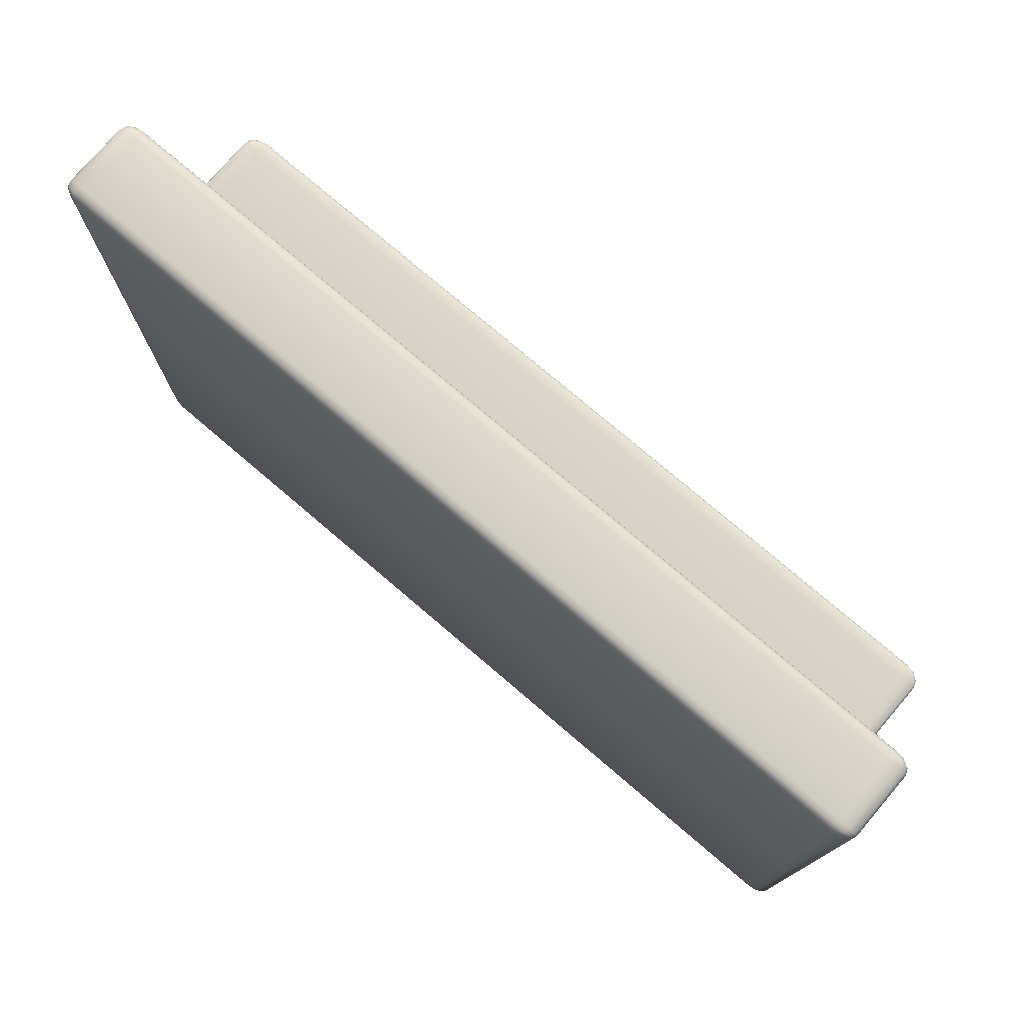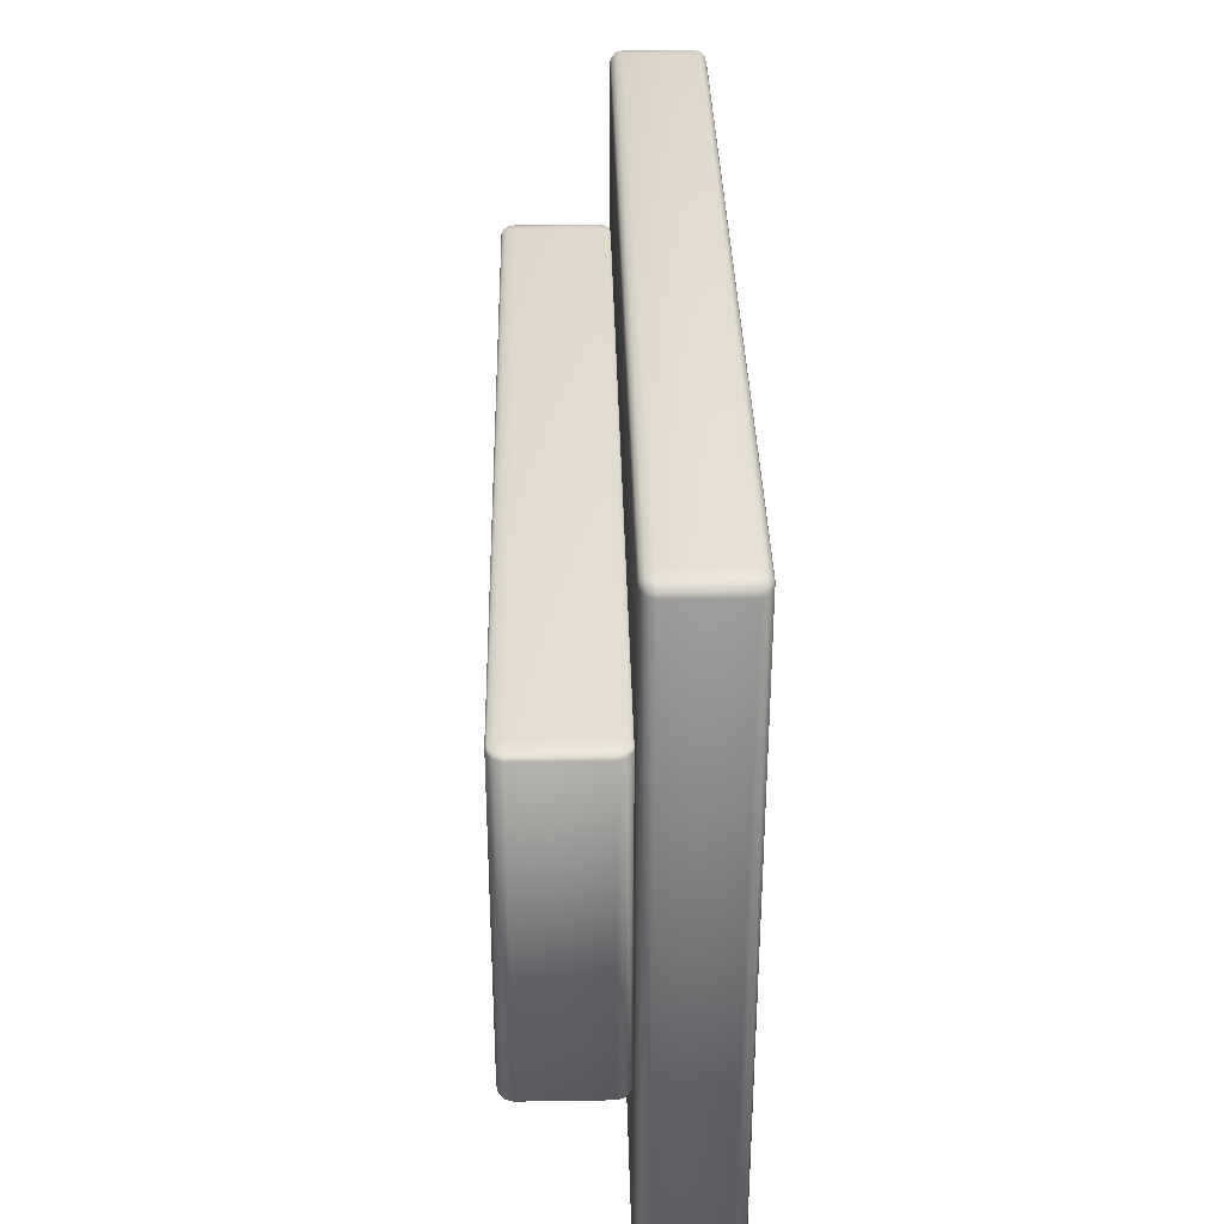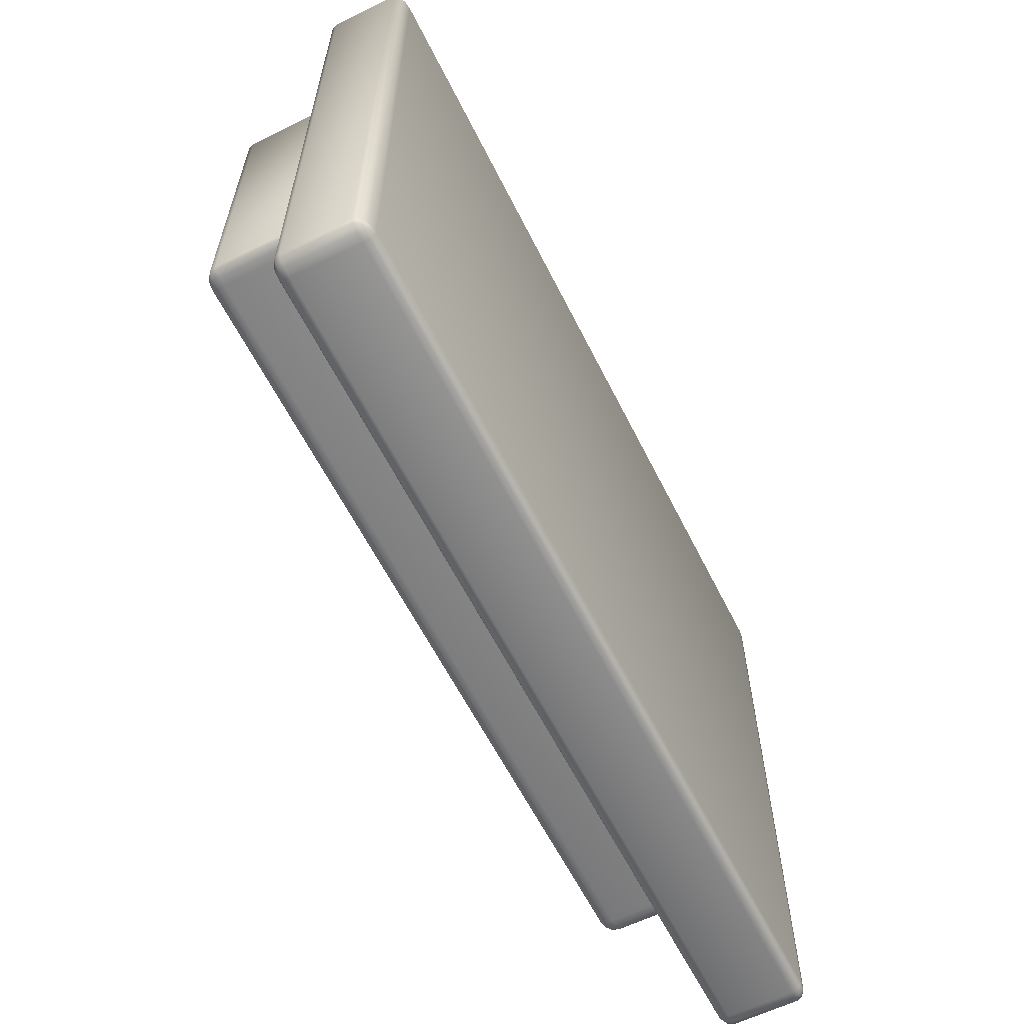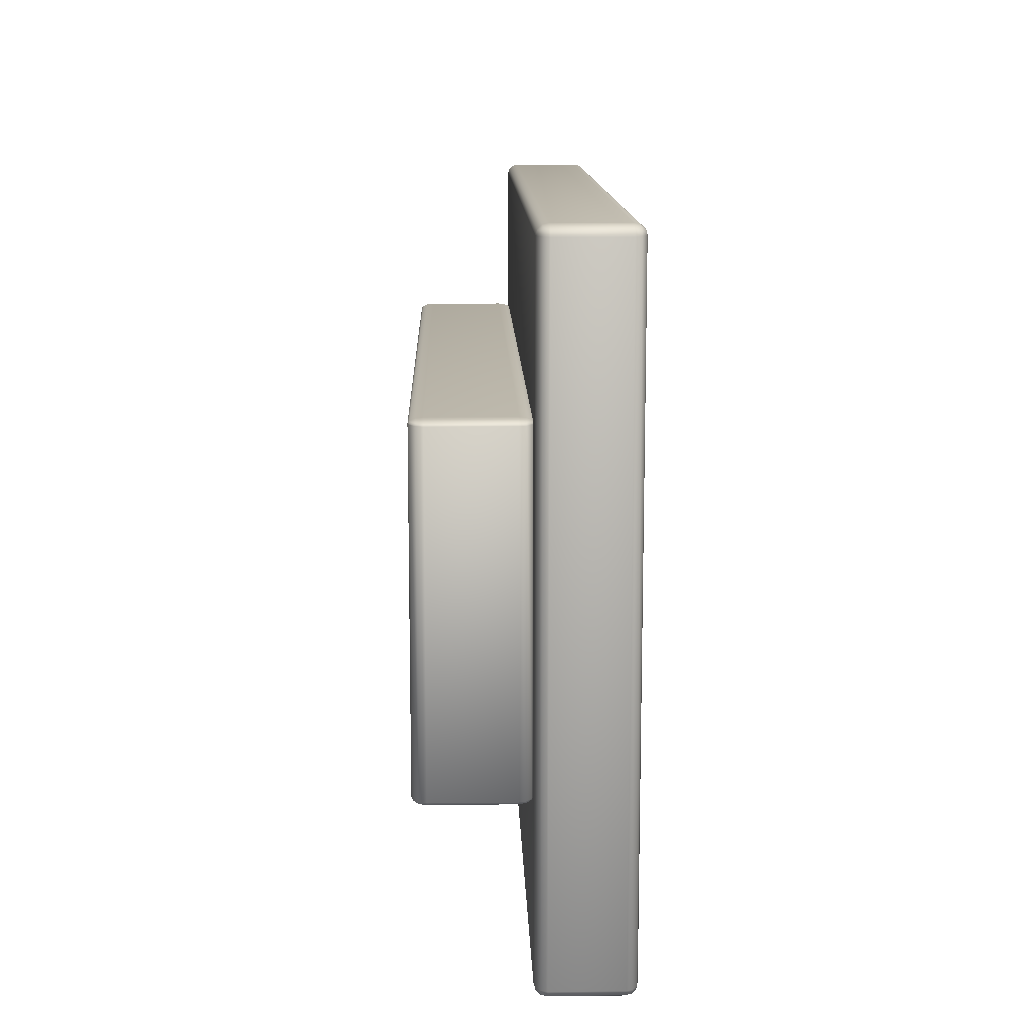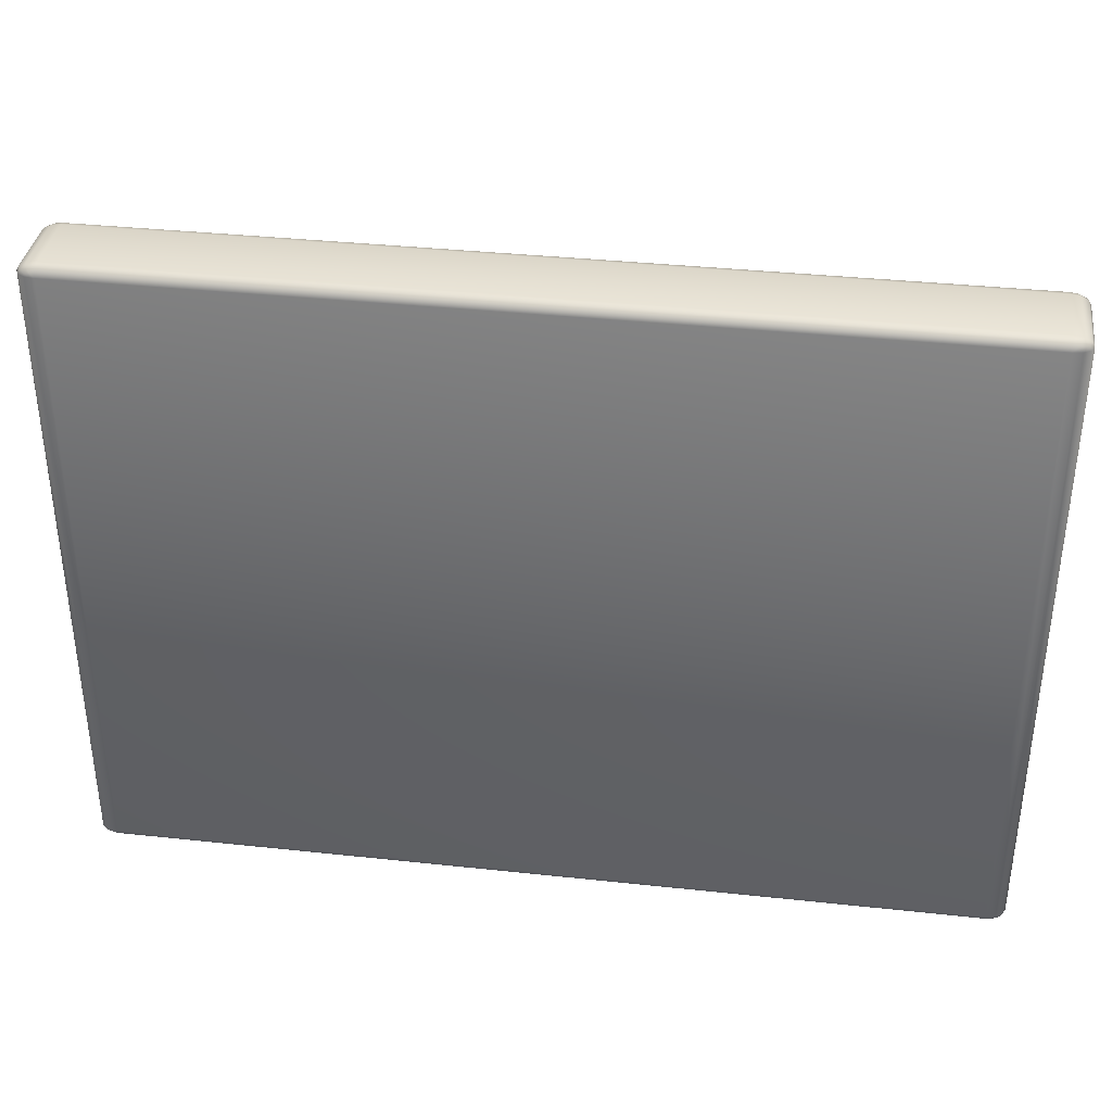
<metadata>
{"format":"obj","ext":"obj","renderer":"f3d","projection":"perspective","resolution":1024,"background":"white","views":[{"elev":76.1,"azim":-139.5,"up":"+Z"},{"elev":34.3,"azim":88.8,"up":"+Z"},{"elev":-61.0,"azim":116.6,"up":"+Z"},{"elev":12.2,"azim":88.5,"up":"+Z"},{"elev":36.4,"azim":-172.0,"up":"+Z"}]}
</metadata>
<code>
g mattress_1
v 84.03 29.69 -135.5
v -76.88 29.69 -135.5
v -76.88 29.69 -70.5
v 84.03 29.69 -70.5
v -77.77 29.33 -70.07
v -76.88 29.33 -70
v -78.42 29.33 -70.25
v -78.66 29.33 -70.5
v -78.66 29.33 -135.5
v -78.42 29.33 -135.7
v -77.77 29.33 -135.9
v -76.88 29.33 -136
v 84.03 29.33 -136
v 84.91 29.33 -135.9
v 85.56 29.33 -135.7
v 85.8 29.33 -135.5
v 85.8 29.33 -70.5
v 85.56 29.33 -70.25
v 84.91 29.33 -70.07
v 84.03 29.33 -70
v -78.42 28.34 -69.75
v -76.88 28.34 -69.63
v -79.54 28.34 -70.07
v -79.95 28.34 -70.5
v -79.95 28.34 -135.5
v -79.54 28.34 -135.9
v -78.42 28.34 -136.2
v -76.88 28.34 -136.4
v 84.03 28.34 -136.4
v 85.56 28.34 -136.2
v 86.68 28.34 -135.9
v 87.1 28.34 -135.5
v 87.1 28.34 -70.5
v 86.68 28.34 -70.07
v 85.56 28.34 -69.75
v 84.03 28.34 -69.63
v -78.66 27 -69.63
v -76.88 27 -69.5
v -79.95 27 -70
v -80.43 27 -70.5
v -80.43 27 -135.5
v -79.95 27 -136
v -78.66 27 -136.4
v -76.88 27 -136.5
v 84.03 27 -136.5
v 85.8 27 -136.4
v 87.1 27 -136
v 87.57 27 -135.5
v 87.57 27 -70.5
v 87.1 27 -70
v 85.8 27 -69.63
v 84.03 27 -69.5
v -78.66 11.37 -69.63
v -76.88 11.37 -69.5
v -79.95 11.37 -70
v -80.43 11.37 -70.5
v -80.43 11.37 -135.5
v -79.95 11.37 -136
v -78.66 11.37 -136.4
v -76.88 11.37 -136.5
v 84.03 11.37 -136.5
v 85.8 11.37 -136.4
v 87.1 11.37 -136
v 87.57 11.37 -135.5
v 87.57 11.37 -70.5
v 87.1 11.37 -70
v 85.8 11.37 -69.63
v 84.03 11.37 -69.5
v -78.42 10.03 -69.75
v -76.88 10.03 -69.63
v -79.54 10.03 -70.07
v -79.95 10.03 -70.5
v -79.95 10.03 -135.5
v -79.54 10.03 -135.9
v -78.42 10.03 -136.2
v -76.88 10.03 -136.4
v 84.03 10.03 -136.4
v 85.56 10.03 -136.2
v 86.68 10.03 -135.9
v 87.1 10.03 -135.5
v 87.1 10.03 -70.5
v 86.68 10.03 -70.07
v 85.56 10.03 -69.75
v 84.03 10.03 -69.63
v -77.77 9.046 -70.07
v -76.88 9.046 -70
v -78.42 9.046 -70.25
v -78.66 9.046 -70.5
v -78.66 9.046 -135.5
v -78.42 9.046 -135.7
v -77.77 9.046 -135.9
v -76.88 9.046 -136
v 84.03 9.046 -136
v 84.91 9.046 -135.9
v 85.56 9.046 -135.7
v 85.8 9.046 -135.5
v 85.8 9.046 -70.5
v 85.56 9.046 -70.25
v 84.91 9.046 -70.07
v 84.03 9.046 -70
v -76.88 8.686 -70.5
v -76.88 8.686 -135.5
v 84.03 8.686 -135.5
v 84.03 8.686 -70.5
f 1 2 3
f 4 1 3
f 5 6 3
f 7 5 3
f 8 7 3
f 9 8 3
f 2 9 3
f 10 9 2
f 11 10 2
f 12 11 2
f 13 12 2
f 1 13 2
f 14 13 1
f 15 14 1
f 16 15 1
f 17 16 1
f 4 17 1
f 18 17 4
f 19 18 4
f 20 19 4
f 6 20 4
f 3 6 4
f 21 22 6
f 5 21 6
f 23 21 5
f 7 23 5
f 24 23 7
f 8 24 7
f 25 24 8
f 9 25 8
f 26 25 9
f 10 26 9
f 27 26 10
f 11 27 10
f 28 27 11
f 12 28 11
f 29 28 12
f 13 29 12
f 30 29 13
f 14 30 13
f 31 30 14
f 15 31 14
f 32 31 15
f 16 32 15
f 33 32 16
f 17 33 16
f 34 33 17
f 18 34 17
f 35 34 18
f 19 35 18
f 36 35 19
f 20 36 19
f 22 36 20
f 6 22 20
f 37 38 22
f 21 37 22
f 39 37 21
f 23 39 21
f 40 39 23
f 24 40 23
f 41 40 24
f 25 41 24
f 42 41 25
f 26 42 25
f 43 42 26
f 27 43 26
f 44 43 27
f 28 44 27
f 45 44 28
f 29 45 28
f 46 45 29
f 30 46 29
f 47 46 30
f 31 47 30
f 48 47 31
f 32 48 31
f 49 48 32
f 33 49 32
f 50 49 33
f 34 50 33
f 51 50 34
f 35 51 34
f 52 51 35
f 36 52 35
f 38 52 36
f 22 38 36
f 53 54 38
f 37 53 38
f 55 53 37
f 39 55 37
f 56 55 39
f 40 56 39
f 57 56 40
f 41 57 40
f 58 57 41
f 42 58 41
f 59 58 42
f 43 59 42
f 60 59 43
f 44 60 43
f 61 60 44
f 45 61 44
f 62 61 45
f 46 62 45
f 63 62 46
f 47 63 46
f 64 63 47
f 48 64 47
f 65 64 48
f 49 65 48
f 66 65 49
f 50 66 49
f 67 66 50
f 51 67 50
f 68 67 51
f 52 68 51
f 54 68 52
f 38 54 52
f 69 70 54
f 53 69 54
f 71 69 53
f 55 71 53
f 72 71 55
f 56 72 55
f 73 72 56
f 57 73 56
f 74 73 57
f 58 74 57
f 75 74 58
f 59 75 58
f 76 75 59
f 60 76 59
f 77 76 60
f 61 77 60
f 78 77 61
f 62 78 61
f 79 78 62
f 63 79 62
f 80 79 63
f 64 80 63
f 81 80 64
f 65 81 64
f 82 81 65
f 66 82 65
f 83 82 66
f 67 83 66
f 84 83 67
f 68 84 67
f 70 84 68
f 54 70 68
f 85 86 70
f 69 85 70
f 87 85 69
f 71 87 69
f 88 87 71
f 72 88 71
f 89 88 72
f 73 89 72
f 90 89 73
f 74 90 73
f 91 90 74
f 75 91 74
f 92 91 75
f 76 92 75
f 93 92 76
f 77 93 76
f 94 93 77
f 78 94 77
f 95 94 78
f 79 95 78
f 96 95 79
f 80 96 79
f 97 96 80
f 81 97 80
f 98 97 81
f 82 98 81
f 99 98 82
f 83 99 82
f 100 99 83
f 84 100 83
f 86 100 84
f 70 86 84
f 85 101 86
f 87 101 85
f 88 101 87
f 102 101 88
f 89 102 88
f 90 102 89
f 91 102 90
f 92 102 91
f 103 102 92
f 93 103 92
f 94 103 93
f 95 103 94
f 96 103 95
f 104 103 96
f 97 104 96
f 98 104 97
f 99 104 98
f 100 104 99
f 101 104 100
f 86 101 100
f 102 103 104
f 101 102 104
g Cube_2_2
v 81.68 8.743 -127.6
v 76.28 8.743 -127.6
v 78.98 8.185 -127.6
v 81.68 7.626 -127.6
v 76.28 7.626 -127.6
v 81.68 8.185 -130.3
v 81.68 7.626 -133
v 81.68 8.743 -133
v 78.98 8.743 -130.3
v 76.28 8.743 -133
v 76.28 8.185 -130.3
v 76.28 7.626 -133
v 78.98 8.185 -133
v 78.98 7.626 -130.3
f 105 106 107
f 108 105 107
f 109 108 107
f 106 109 107
f 105 108 110
f 108 111 110
f 111 112 110
f 112 105 110
f 106 105 113
f 105 112 113
f 112 114 113
f 114 106 113
f 109 106 115
f 106 114 115
f 114 116 115
f 116 109 115
f 114 112 117
f 112 111 117
f 111 116 117
f 116 114 117
f 108 109 118
f 109 116 118
f 116 111 118
f 111 108 118
g Cube_2_1_3
v -69.24 8.743 -127.6
v -74.64 8.743 -127.6
v -71.94 8.185 -127.6
v -69.24 7.626 -127.6
v -74.64 7.626 -127.6
v -69.24 8.185 -130.3
v -69.24 7.626 -133
v -69.24 8.743 -133
v -71.94 8.743 -130.3
v -74.64 8.743 -133
v -74.64 8.185 -130.3
v -74.64 7.626 -133
v -71.94 8.185 -133
v -71.94 7.626 -130.3
f 119 120 121
f 122 119 121
f 123 122 121
f 120 123 121
f 119 122 124
f 122 125 124
f 125 126 124
f 126 119 124
f 120 119 127
f 119 126 127
f 126 128 127
f 128 120 127
f 123 120 129
f 120 128 129
f 128 130 129
f 130 123 129
f 128 126 131
f 126 125 131
f 125 130 131
f 130 128 131
f 122 123 132
f 123 130 132
f 130 125 132
f 125 122 132
g Cube_2_2_4
v -69.24 8.743 -73.58
v -74.64 8.743 -73.58
v -71.94 8.185 -73.58
v -69.24 7.626 -73.58
v -74.64 7.626 -73.58
v -69.24 8.185 -76.28
v -69.24 7.626 -78.98
v -69.24 8.743 -78.98
v -71.94 8.743 -76.28
v -74.64 8.743 -78.98
v -74.64 8.185 -76.28
v -74.64 7.626 -78.98
v -71.94 8.185 -78.98
v -71.94 7.626 -76.28
f 133 134 135
f 136 133 135
f 137 136 135
f 134 137 135
f 133 136 138
f 136 139 138
f 139 140 138
f 140 133 138
f 134 133 141
f 133 140 141
f 140 142 141
f 142 134 141
f 137 134 143
f 134 142 143
f 142 144 143
f 144 137 143
f 142 140 145
f 140 139 145
f 139 144 145
f 144 142 145
f 136 137 146
f 137 144 146
f 144 139 146
f 139 136 146
g Cube_2_3_5
v 81.68 8.743 -73.55
v 76.28 8.743 -73.55
v 78.98 8.185 -73.55
v 81.68 7.626 -73.55
v 76.28 7.626 -73.55
v 81.68 8.185 -76.25
v 81.68 7.626 -78.95
v 81.68 8.743 -78.95
v 78.98 8.743 -76.25
v 76.28 8.743 -78.95
v 76.28 8.185 -76.25
v 76.28 7.626 -78.95
v 78.98 8.185 -78.95
v 78.98 7.626 -76.25
f 147 148 149
f 150 147 149
f 151 150 149
f 148 151 149
f 147 150 152
f 150 153 152
f 153 154 152
f 154 147 152
f 148 147 155
f 147 154 155
f 154 156 155
f 156 148 155
f 151 148 157
f 148 156 157
f 156 158 157
f 158 151 157
f 156 154 159
f 154 153 159
f 153 158 159
f 158 156 159
f 150 151 160
f 151 158 160
f 158 153 160
f 153 150 160
g mattress_1_6
v 90.73 47.5 -167
v -83.59 47.5 -167
v -83.59 47.5 -38.98
v 90.73 47.5 -38.98
v -84.55 47.19 -38.12
v -83.59 47.19 -37.99
v -85.25 47.19 -38.48
v -85.51 47.19 -38.98
v -85.51 47.19 -167
v -85.25 47.19 -167.5
v -84.55 47.19 -167.9
v -83.59 47.19 -168
v 90.73 47.19 -168
v 91.69 47.19 -167.9
v 92.39 47.19 -167.5
v 92.65 47.19 -167
v 92.65 47.19 -38.98
v 92.39 47.19 -38.48
v 91.69 47.19 -38.12
v 90.73 47.19 -37.99
v -85.25 46.35 -37.49
v -83.59 46.35 -37.26
v -86.47 46.35 -38.12
v -86.91 46.35 -38.98
v -86.91 46.35 -167
v -86.47 46.35 -167.9
v -85.25 46.35 -168.5
v -83.59 46.35 -168.7
v 90.73 46.35 -168.7
v 92.39 46.35 -168.5
v 93.61 46.35 -167.9
v 94.06 46.35 -167
v 94.06 46.35 -38.98
v 93.61 46.35 -38.12
v 92.39 46.35 -37.49
v 90.73 46.35 -37.26
v -85.51 45.2 -37.26
v -83.59 45.2 -37
v -86.91 45.2 -37.99
v -87.43 45.2 -38.98
v -87.43 45.2 -167
v -86.91 45.2 -168
v -85.51 45.2 -168.7
v -83.59 45.2 -169
v 90.73 45.2 -169
v 92.65 45.2 -168.7
v 94.06 45.2 -168
v 94.57 45.2 -167
v 94.57 45.2 -38.98
v 94.06 45.2 -37.99
v 92.65 45.2 -37.26
v 90.73 45.2 -37
v -85.51 31.8 -37.26
v -83.59 31.8 -37
v -86.91 31.8 -37.99
v -87.43 31.8 -38.98
v -87.43 31.8 -167
v -86.91 31.8 -168
v -85.51 31.8 -168.7
v -83.59 31.8 -169
v 90.73 31.8 -169
v 92.65 31.8 -168.7
v 94.06 31.8 -168
v 94.57 31.8 -167
v 94.57 31.8 -38.98
v 94.06 31.8 -37.99
v 92.65 31.8 -37.26
v 90.73 31.8 -37
v -85.25 30.65 -37.49
v -83.59 30.65 -37.26
v -86.47 30.65 -38.12
v -86.91 30.65 -38.98
v -86.91 30.65 -167
v -86.47 30.65 -167.9
v -85.25 30.65 -168.5
v -83.59 30.65 -168.7
v 90.73 30.65 -168.7
v 92.39 30.65 -168.5
v 93.61 30.65 -167.9
v 94.06 30.65 -167
v 94.06 30.65 -38.98
v 93.61 30.65 -38.12
v 92.39 30.65 -37.49
v 90.73 30.65 -37.26
v -84.55 29.81 -38.12
v -83.59 29.81 -37.99
v -85.25 29.81 -38.48
v -85.51 29.81 -38.98
v -85.51 29.81 -167
v -85.25 29.81 -167.5
v -84.55 29.81 -167.9
v -83.59 29.81 -168
v 90.73 29.81 -168
v 91.69 29.81 -167.9
v 92.39 29.81 -167.5
v 92.65 29.81 -167
v 92.65 29.81 -38.98
v 92.39 29.81 -38.48
v 91.69 29.81 -38.12
v 90.73 29.81 -37.99
v -83.59 29.5 -38.98
v -83.59 29.5 -167
v 90.73 29.5 -167
v 90.73 29.5 -38.98
f 161 162 163
f 164 161 163
f 165 166 163
f 167 165 163
f 168 167 163
f 169 168 163
f 162 169 163
f 170 169 162
f 171 170 162
f 172 171 162
f 173 172 162
f 161 173 162
f 174 173 161
f 175 174 161
f 176 175 161
f 177 176 161
f 164 177 161
f 178 177 164
f 179 178 164
f 180 179 164
f 166 180 164
f 163 166 164
f 181 182 166
f 165 181 166
f 183 181 165
f 167 183 165
f 184 183 167
f 168 184 167
f 185 184 168
f 169 185 168
f 186 185 169
f 170 186 169
f 187 186 170
f 171 187 170
f 188 187 171
f 172 188 171
f 189 188 172
f 173 189 172
f 190 189 173
f 174 190 173
f 191 190 174
f 175 191 174
f 192 191 175
f 176 192 175
f 193 192 176
f 177 193 176
f 194 193 177
f 178 194 177
f 195 194 178
f 179 195 178
f 196 195 179
f 180 196 179
f 182 196 180
f 166 182 180
f 197 198 182
f 181 197 182
f 199 197 181
f 183 199 181
f 200 199 183
f 184 200 183
f 201 200 184
f 185 201 184
f 202 201 185
f 186 202 185
f 203 202 186
f 187 203 186
f 204 203 187
f 188 204 187
f 205 204 188
f 189 205 188
f 206 205 189
f 190 206 189
f 207 206 190
f 191 207 190
f 208 207 191
f 192 208 191
f 209 208 192
f 193 209 192
f 210 209 193
f 194 210 193
f 211 210 194
f 195 211 194
f 212 211 195
f 196 212 195
f 198 212 196
f 182 198 196
f 213 214 198
f 197 213 198
f 215 213 197
f 199 215 197
f 216 215 199
f 200 216 199
f 217 216 200
f 201 217 200
f 218 217 201
f 202 218 201
f 219 218 202
f 203 219 202
f 220 219 203
f 204 220 203
f 221 220 204
f 205 221 204
f 222 221 205
f 206 222 205
f 223 222 206
f 207 223 206
f 224 223 207
f 208 224 207
f 225 224 208
f 209 225 208
f 226 225 209
f 210 226 209
f 227 226 210
f 211 227 210
f 228 227 211
f 212 228 211
f 214 228 212
f 198 214 212
f 229 230 214
f 213 229 214
f 231 229 213
f 215 231 213
f 232 231 215
f 216 232 215
f 233 232 216
f 217 233 216
f 234 233 217
f 218 234 217
f 235 234 218
f 219 235 218
f 236 235 219
f 220 236 219
f 237 236 220
f 221 237 220
f 238 237 221
f 222 238 221
f 239 238 222
f 223 239 222
f 240 239 223
f 224 240 223
f 241 240 224
f 225 241 224
f 242 241 225
f 226 242 225
f 243 242 226
f 227 243 226
f 244 243 227
f 228 244 227
f 230 244 228
f 214 230 228
f 245 246 230
f 229 245 230
f 247 245 229
f 231 247 229
f 248 247 231
f 232 248 231
f 249 248 232
f 233 249 232
f 250 249 233
f 234 250 233
f 251 250 234
f 235 251 234
f 252 251 235
f 236 252 235
f 253 252 236
f 237 253 236
f 254 253 237
f 238 254 237
f 255 254 238
f 239 255 238
f 256 255 239
f 240 256 239
f 257 256 240
f 241 257 240
f 258 257 241
f 242 258 241
f 259 258 242
f 243 259 242
f 260 259 243
f 244 260 243
f 246 260 244
f 230 246 244
f 245 261 246
f 247 261 245
f 248 261 247
f 262 261 248
f 249 262 248
f 250 262 249
f 251 262 250
f 252 262 251
f 263 262 252
f 253 263 252
f 254 263 253
f 255 263 254
f 256 263 255
f 264 263 256
f 257 264 256
f 258 264 257
f 259 264 258
f 260 264 259
f 261 264 260
f 246 261 260
f 262 263 264
f 261 262 264

</code>
